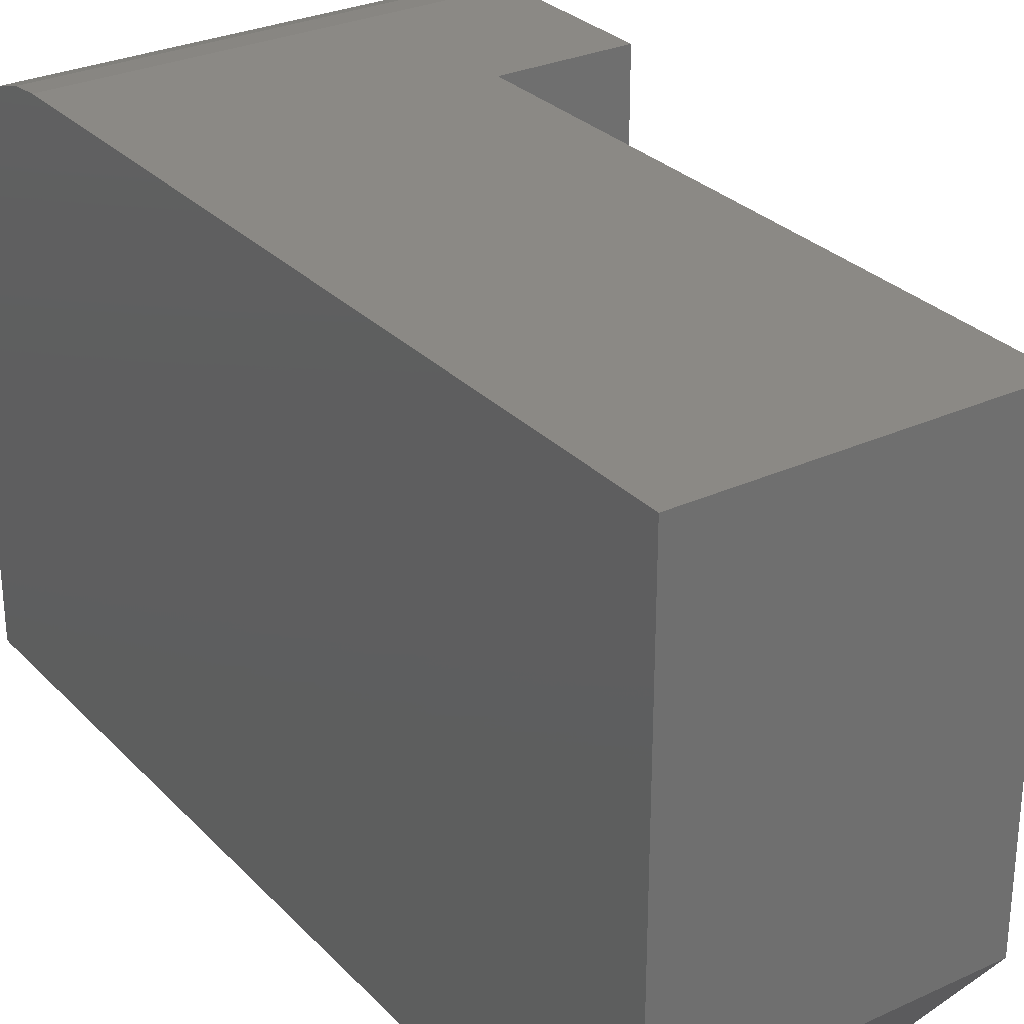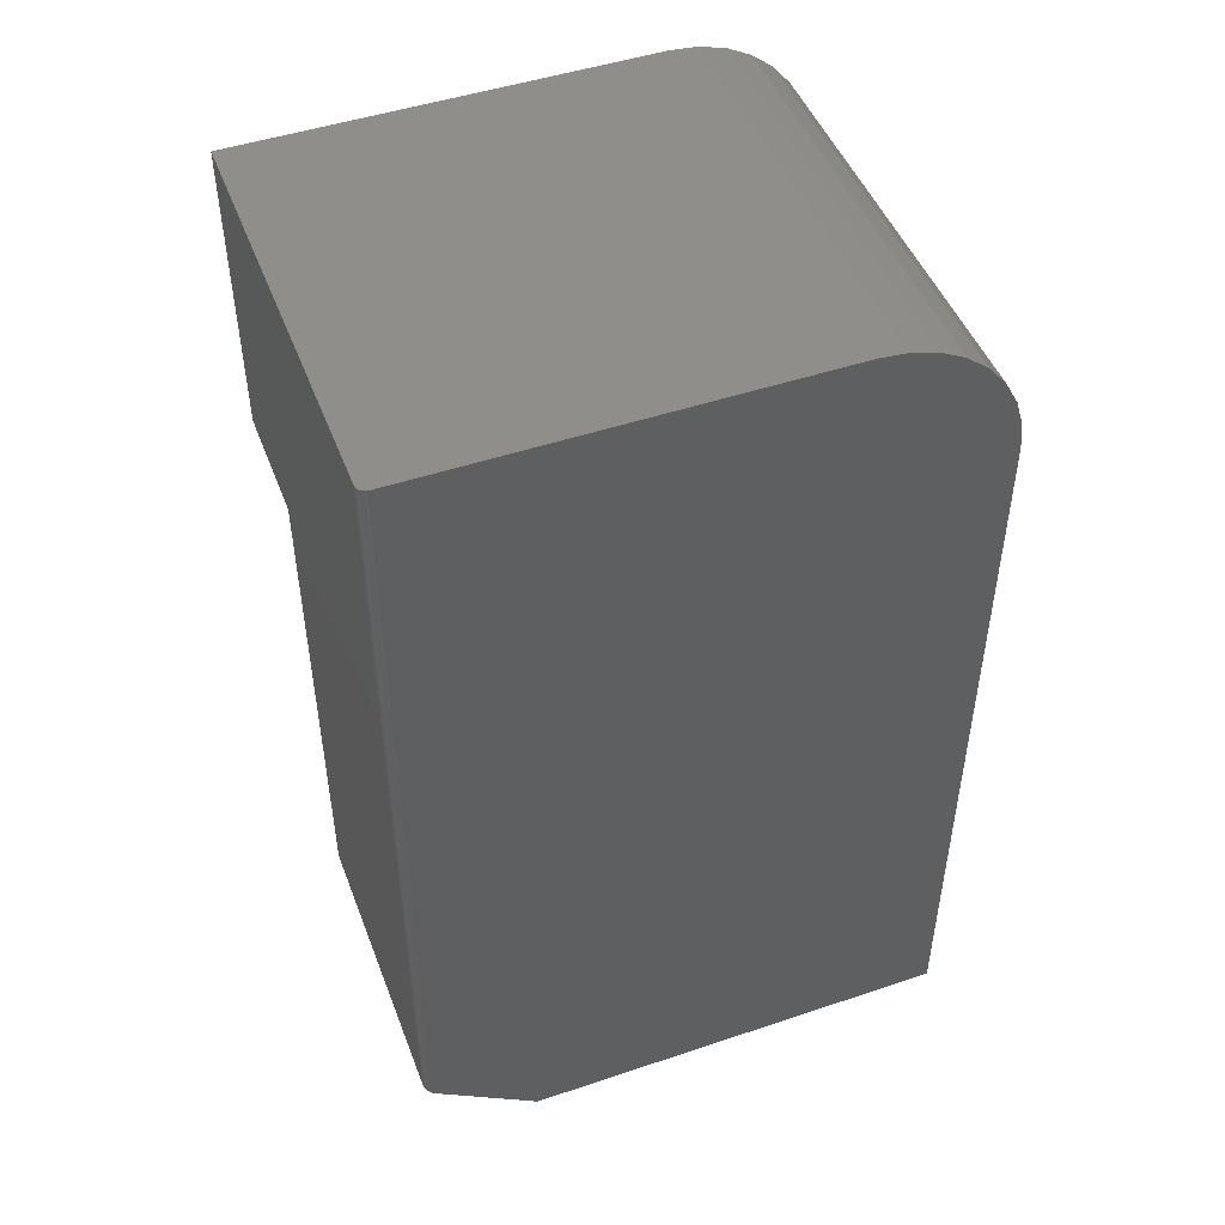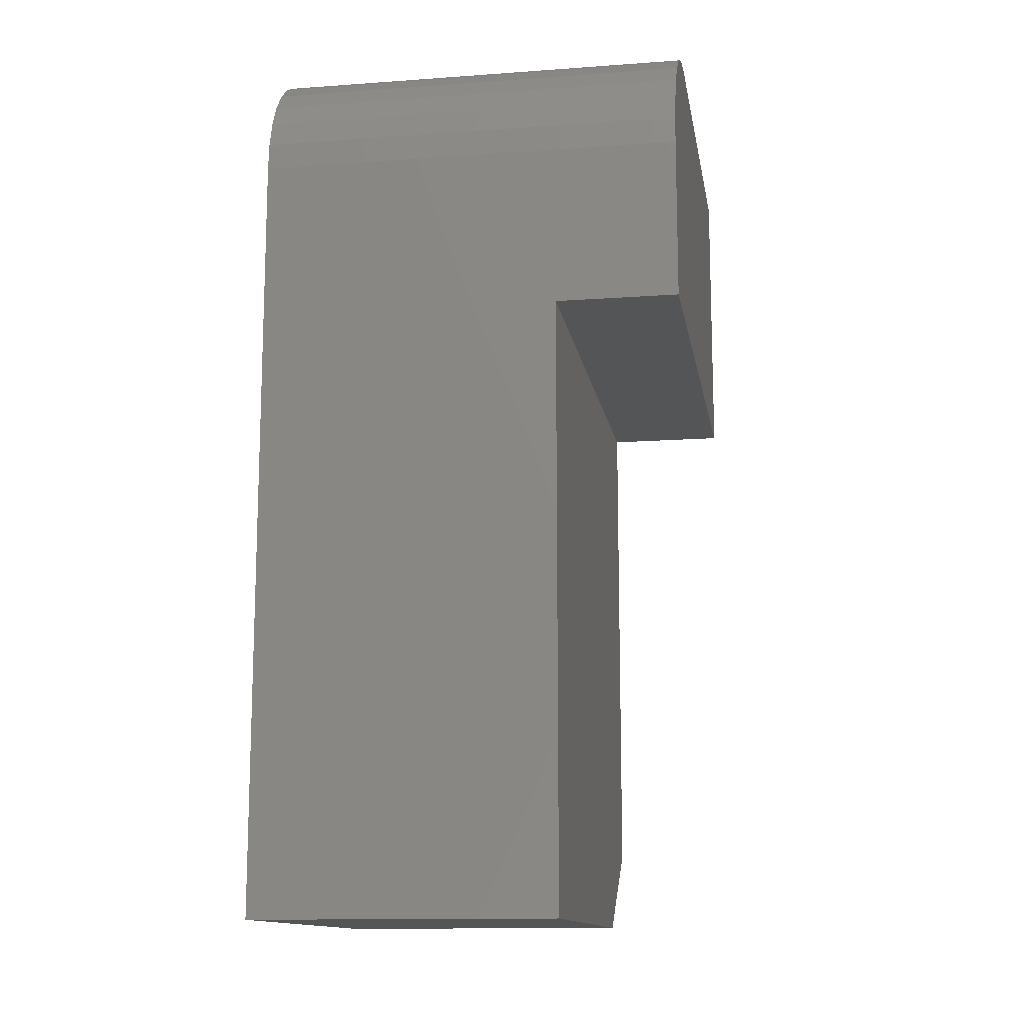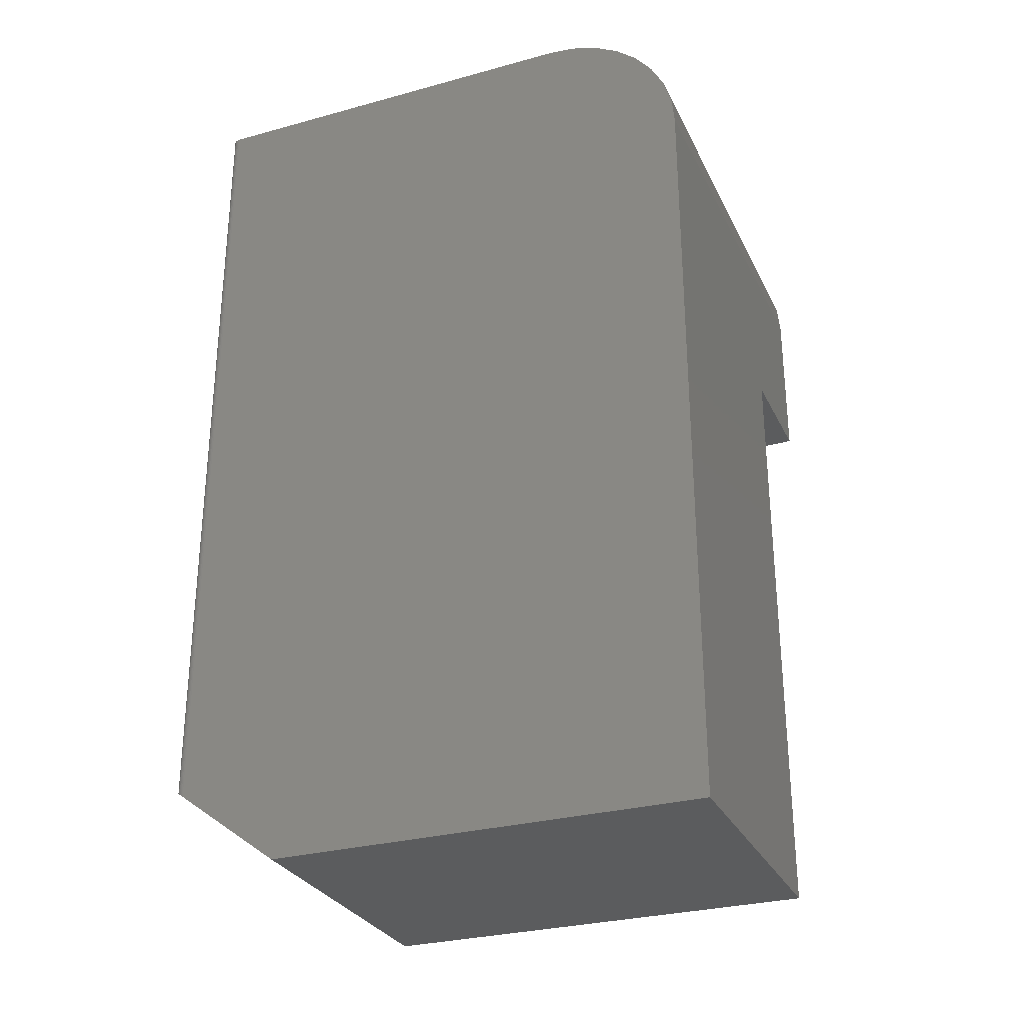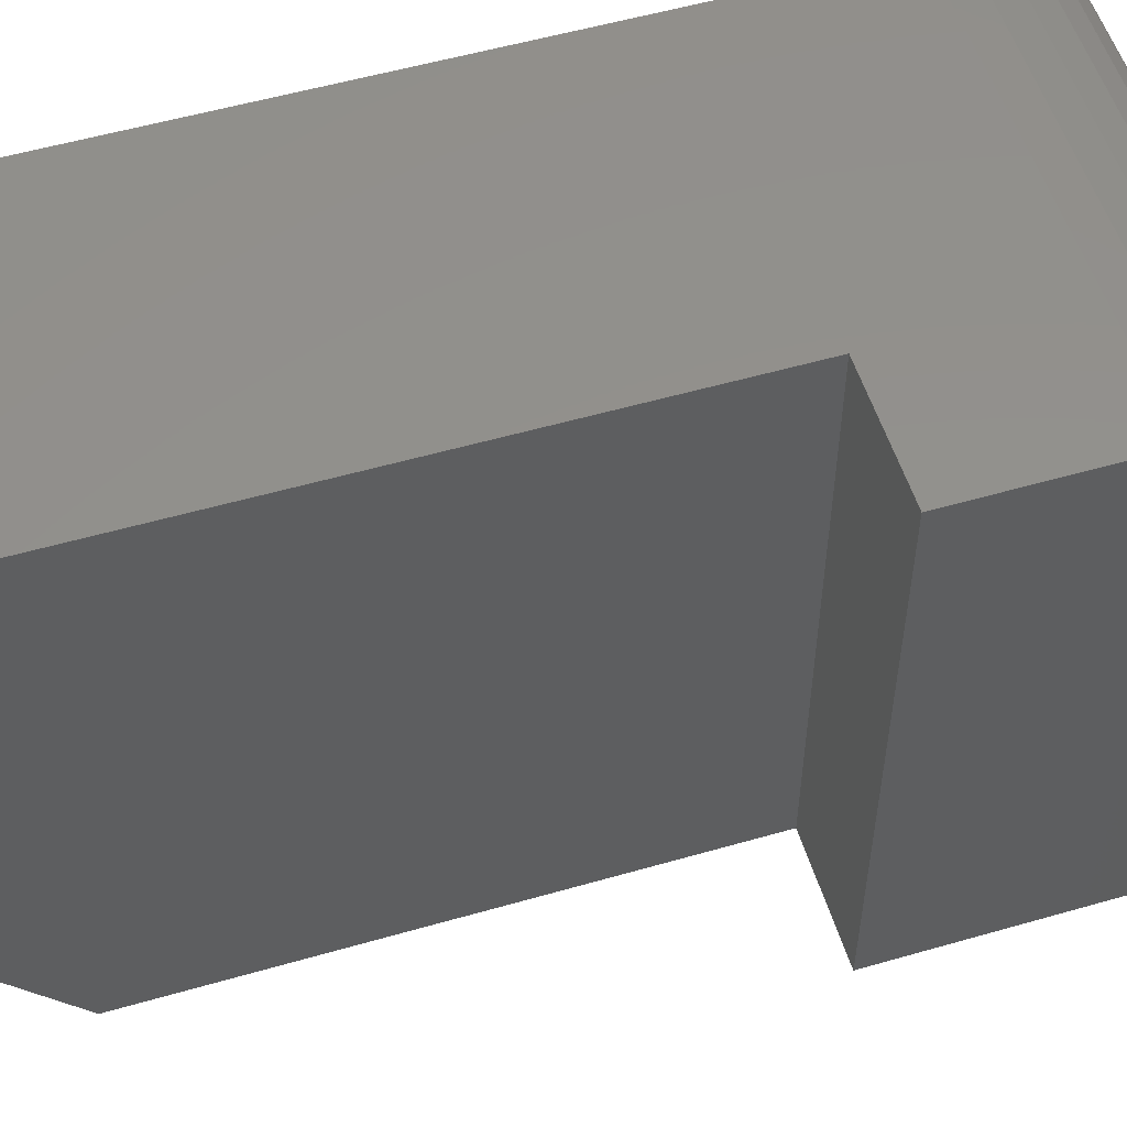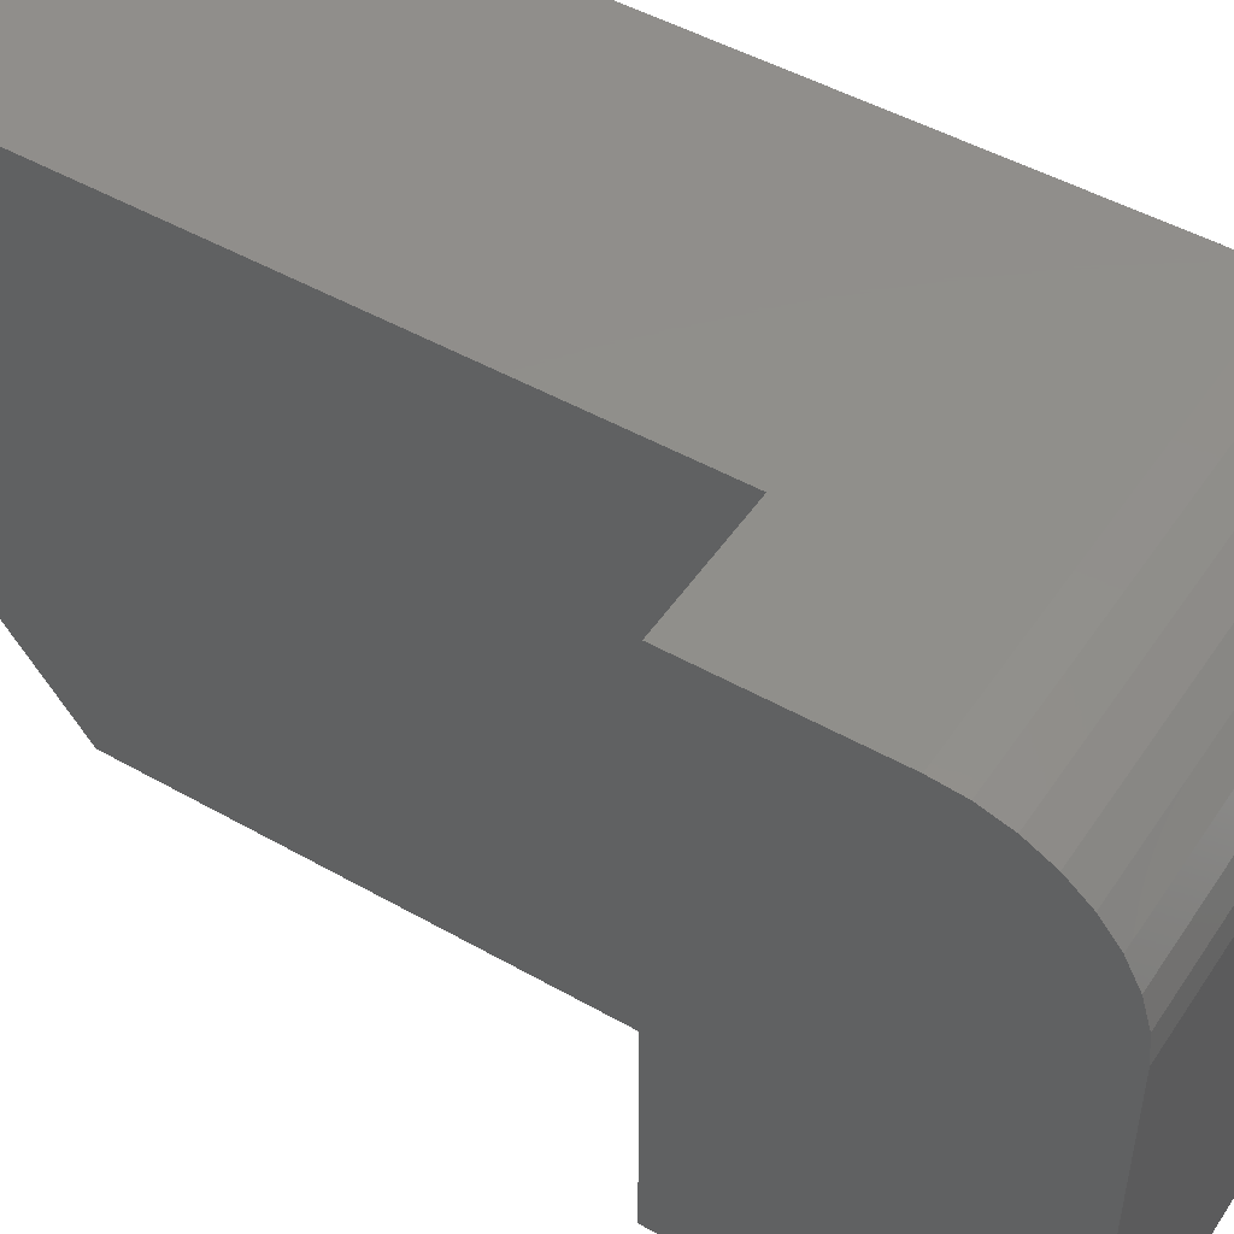
<metadata>
{"format":"stl","ext":"stl","renderer":"f3d","projection":"perspective","resolution":1024,"background":"white","views":[{"elev":29.0,"azim":-34.3,"up":"+Z"},{"elev":48.0,"azim":-110.6,"up":"+Y"},{"elev":-13.1,"azim":9.4,"up":"+Y"},{"elev":-29.2,"azim":-67.9,"up":"+Y"},{"elev":54.5,"azim":73.0,"up":"+Z"},{"elev":48.3,"azim":122.4,"up":"+Z"}]}
</metadata>
<code>
# stl→obj: 45 verts, 86 faces
v 0 0.5016 -0.1172
v 0.3516 0.5016 -0.1172
v 0 0.5016 -0.4453
v 0.0001501 0.5016 -0.4468
v 0.007812 0.5016 -0.4531
v 0.006288 0.5016 -0.453
v 0.004823 0.5016 -0.4525
v 0.003472 0.5016 -0.4518
v 0.002288 0.5016 -0.4508
v 0.001317 0.5016 -0.4497
v 0.0005947 0.5016 -0.4483
v 0.3516 0.5016 -0.4531
v 0 -0.1855 -0.4453
v 0 -0.25 -0.3594
v 0 -0.25 0
v 0 0.3845 0
v 0 0.4073 -0.002252
v 0 0.4293 -0.00892
v 0 0.4496 -0.01975
v 0 0.4673 -0.03432
v 0 0.4819 -0.05208
v 0 0.4927 -0.07234
v 0 0.4994 -0.09433
v 0.005394 -0.18 -0.4527
v 0.007812 -0.1797 -0.4531
v 0.25 -0.25 -0.3594
v 0.25 -0.1797 -0.4531
v 0.0001059 -0.1846 -0.4466
v 0.003229 -0.1808 -0.4516
v 0.0003999 -0.1837 -0.4478
v 0.0008733 -0.1829 -0.4489
v 0.001513 -0.1821 -0.4499
v 0.25 0.25 -0.4531
v 0.3516 0.25 -0.4531
v 0.3516 0.25 0
v 0.3516 0.4073 -0.002252
v 0.3516 0.3845 0
v 0.3516 0.4994 -0.09433
v 0.3516 0.4927 -0.07234
v 0.3516 0.4819 -0.05208
v 0.3516 0.4673 -0.03432
v 0.3516 0.4496 -0.01975
v 0.3516 0.4293 -0.00892
v 0.25 -0.25 0
v 0.25 0.25 0
f 1 2 3
f 4 5 6
f 4 6 7
f 4 7 8
f 4 8 9
f 4 9 10
f 4 10 11
f 12 5 4
f 12 4 3
f 12 3 2
f 13 14 3
f 1 3 14
f 1 14 15
f 1 15 16
f 1 16 17
f 1 17 18
f 1 18 19
f 1 19 20
f 1 20 21
f 1 21 22
f 1 22 23
f 24 25 26
f 25 27 26
f 28 29 13
f 30 29 28
f 31 29 30
f 32 29 31
f 14 13 29
f 14 29 24
f 14 24 26
f 25 5 27
f 27 5 33
f 5 12 33
f 33 12 34
f 5 24 6
f 5 25 24
f 9 8 29
f 29 32 9
f 10 9 32
f 29 8 24
f 24 8 7
f 24 7 6
f 13 3 28
f 28 3 4
f 28 4 30
f 30 4 11
f 30 11 31
f 31 11 10
f 31 10 32
f 35 36 37
f 2 38 39
f 2 39 40
f 2 40 41
f 2 41 42
f 2 42 43
f 2 43 36
f 2 36 35
f 2 35 34
f 2 34 12
f 15 44 16
f 16 44 45
f 16 45 37
f 37 45 35
f 2 1 38
f 38 1 23
f 38 23 39
f 39 23 22
f 39 22 40
f 40 22 21
f 40 21 41
f 41 21 20
f 41 20 42
f 42 20 19
f 42 19 43
f 43 19 18
f 43 18 36
f 36 18 17
f 36 17 37
f 37 17 16
f 15 14 44
f 44 14 26
f 45 33 35
f 35 33 34
f 27 33 26
f 26 33 45
f 26 45 44

</code>
